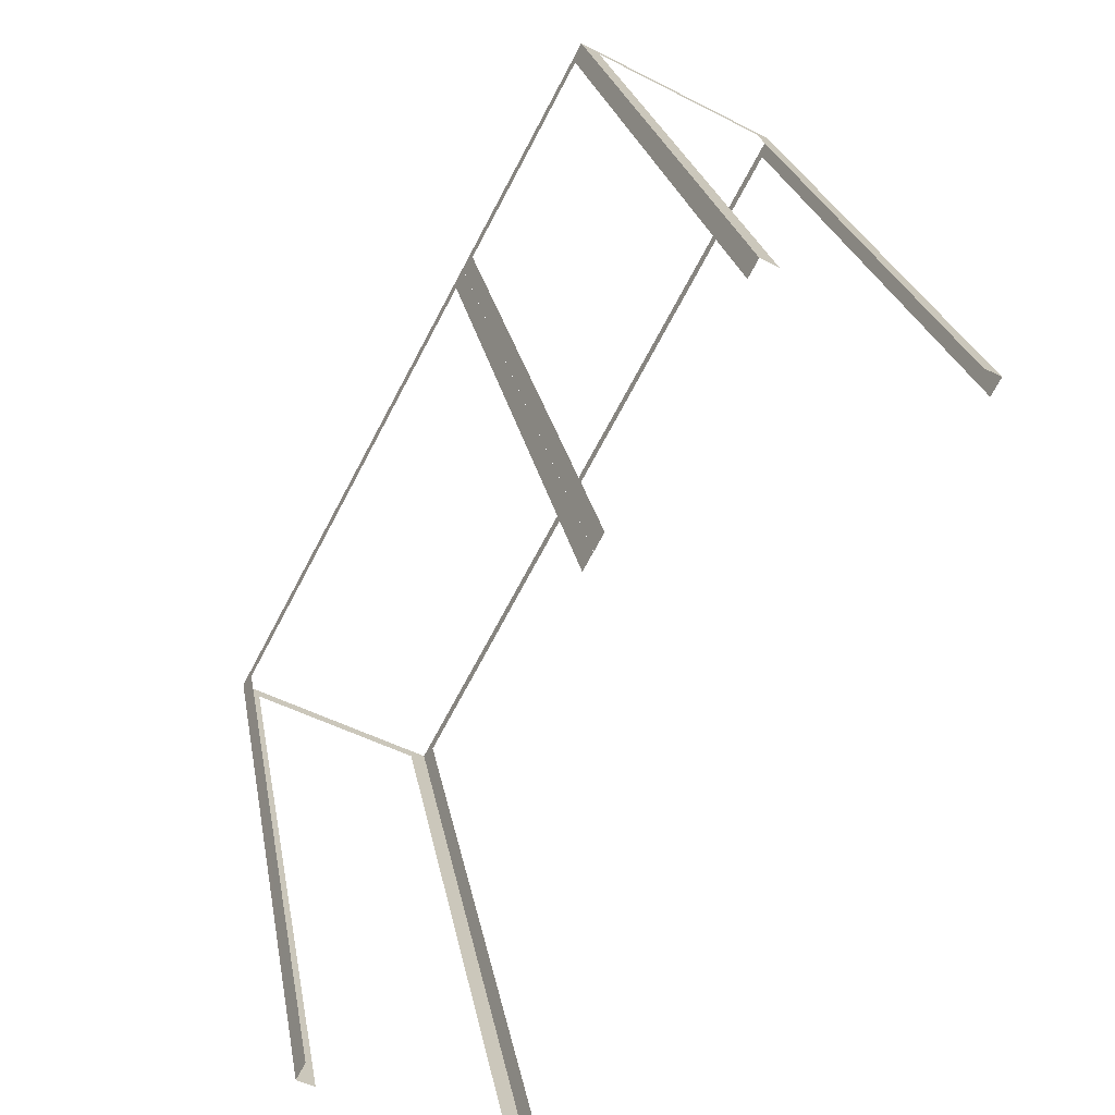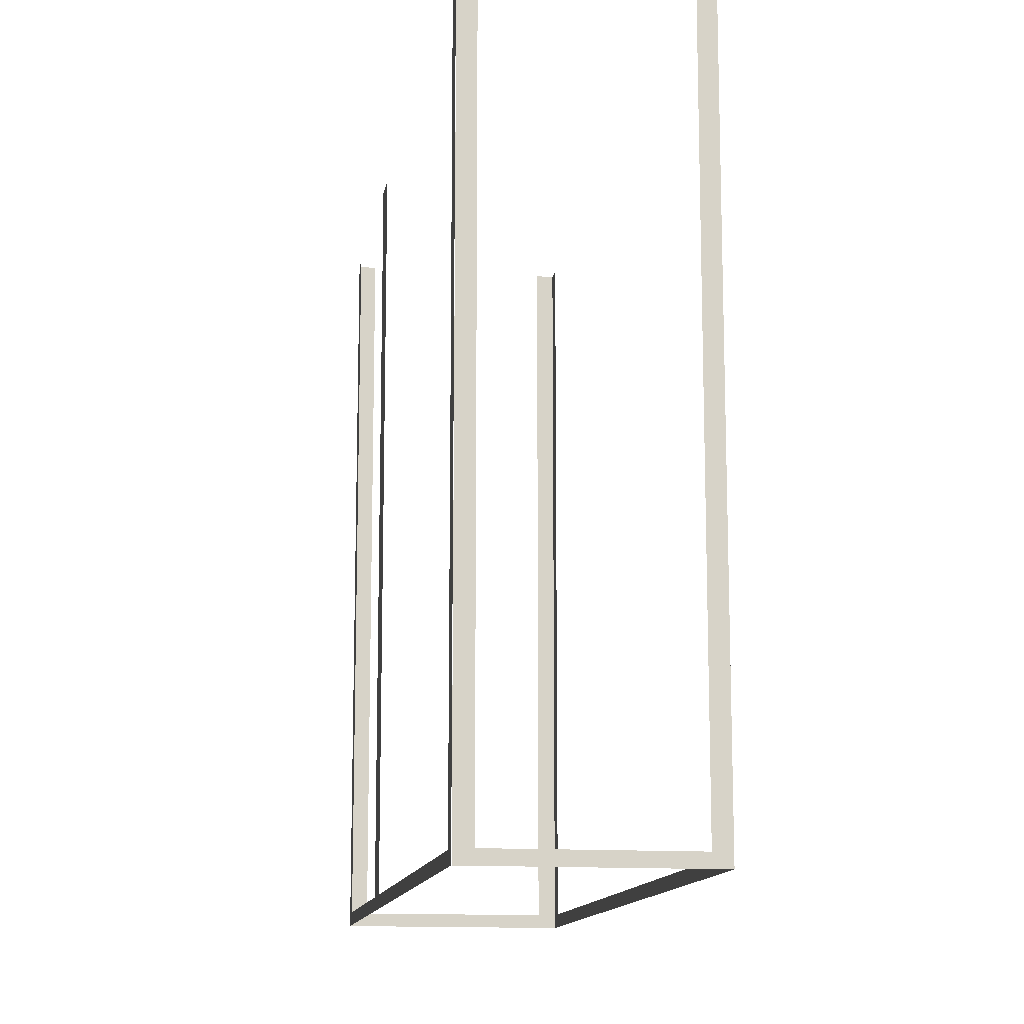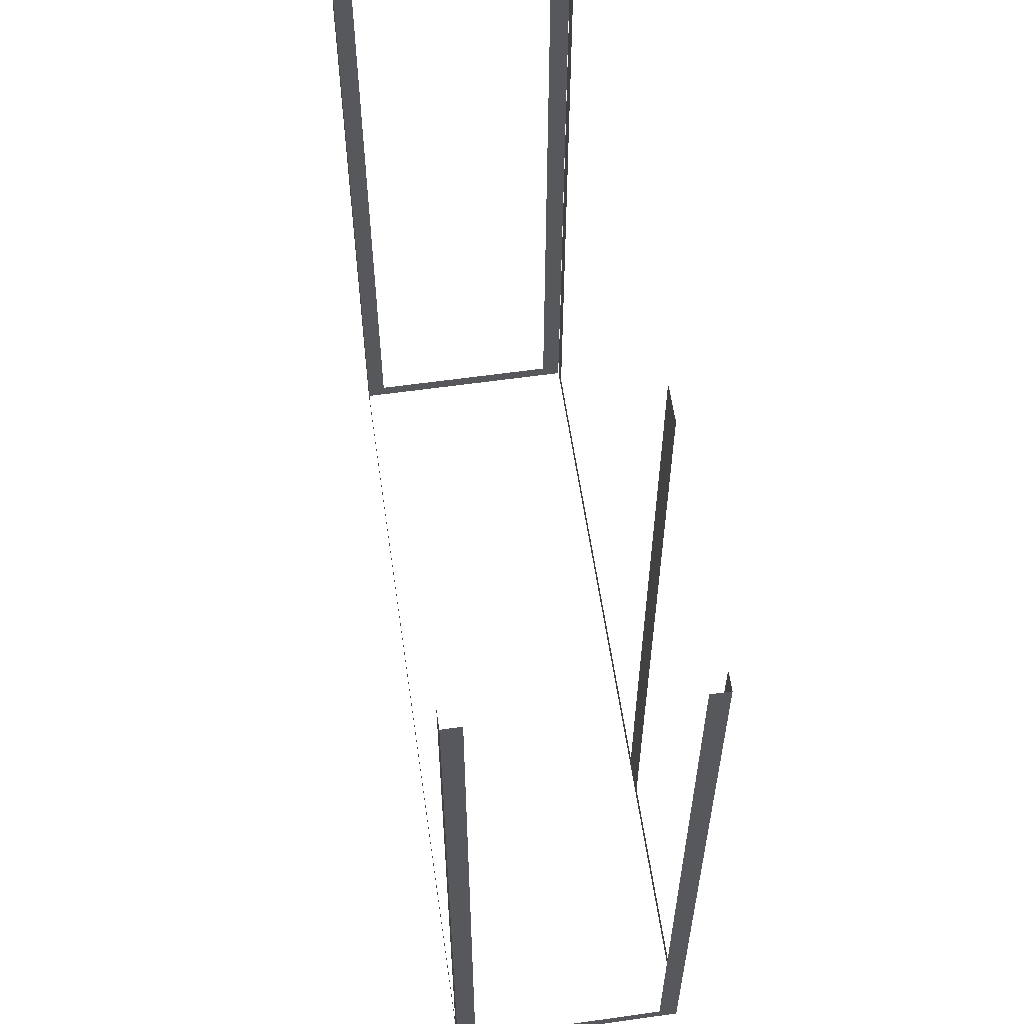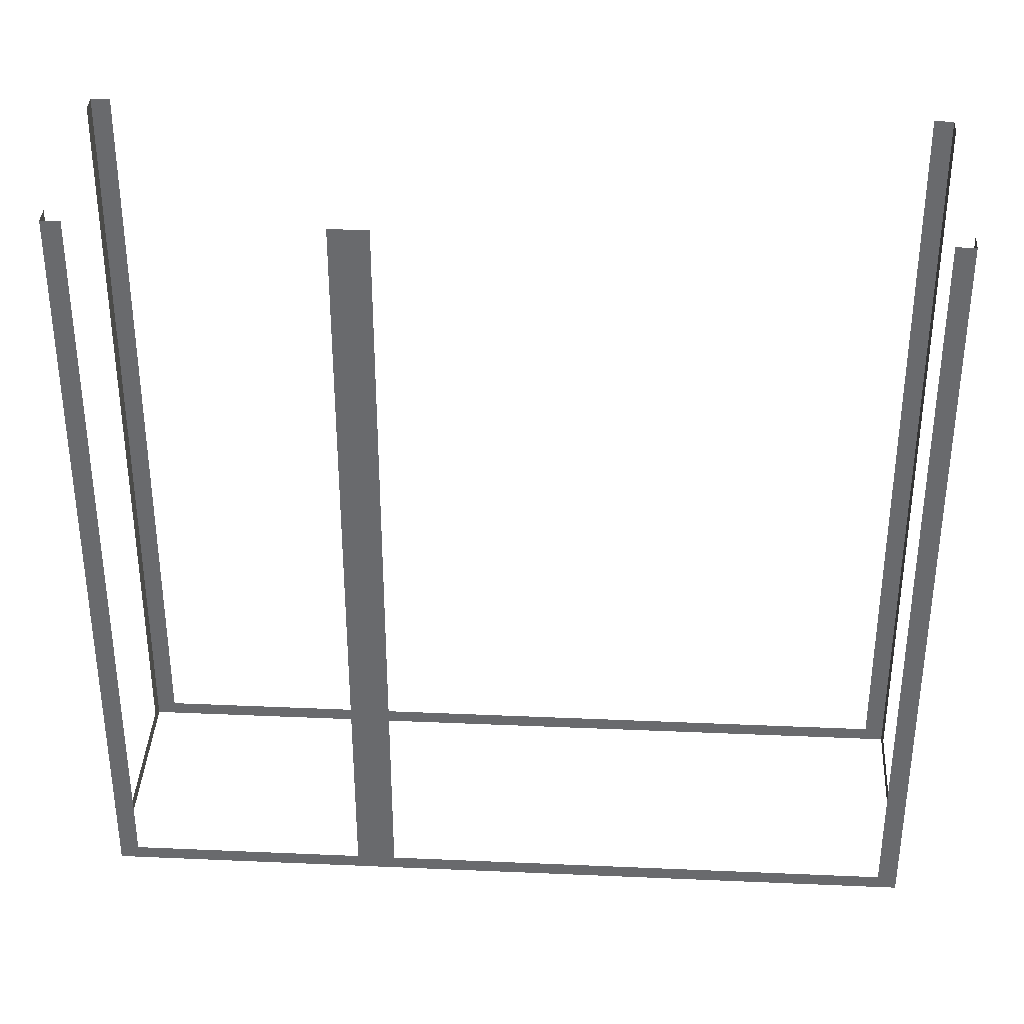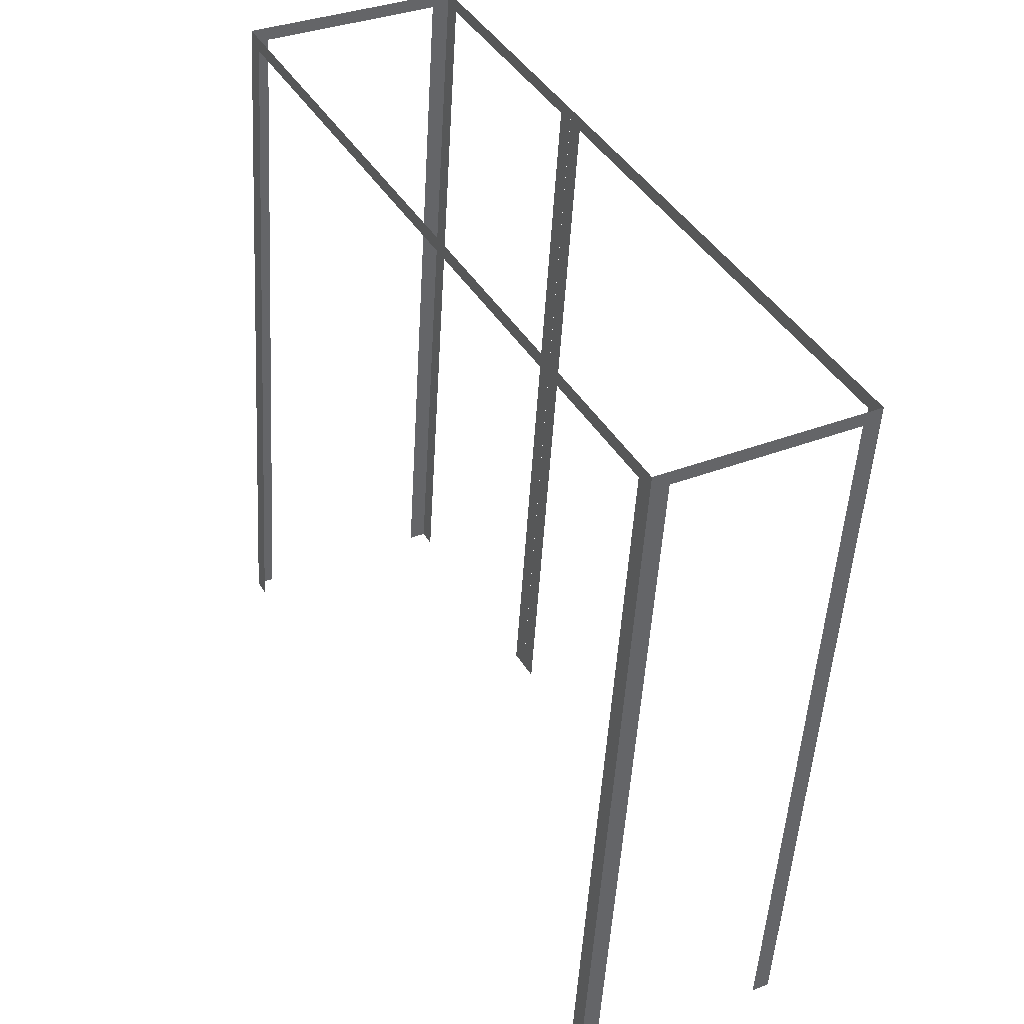
<metadata>
{"format":"obj","ext":"obj","renderer":"f3d","projection":"perspective","resolution":1024,"background":"white","views":[{"elev":23.8,"azim":-9.8,"up":"+Y"},{"elev":-12.9,"azim":-37.7,"up":"+Z"},{"elev":59.8,"azim":143.4,"up":"+Z"},{"elev":36.5,"azim":-115.1,"up":"+Z"},{"elev":-50.4,"azim":176.6,"up":"+Y"}]}
</metadata>
<code>
o geometryt000010000010000110010110000110000110100000100110st40
v 733.2 -303.9 657
v 733.7 -304.1 680.7
v 733.2 -303.9 680.7
v 727.3 -300.7 656.6
v 727.8 -301 657
v 733.7 -304.1 656.6
v 727.8 -301 680.7
v 727.3 -300.7 680.7
v 727.6 -300.2 657
v 727.3 -300.7 680.7
v 727.6 -300.2 680.7
v 735.1 -286.2 657
v 732.3 -291.4 656.6
v 727.3 -300.7 656.6
v 735.1 -286.2 680.7
v 735.4 -285.7 680.7
v 735.4 -285.7 656.6
v 745.5 -282.2 657
v 745.8 -281.7 680.7
v 745.5 -282.2 680.7
v 733.9 -303.6 657
v 745.8 -281.7 656.6
v 733.9 -303.6 680.7
v 733.7 -304.1 680.7
v 733.7 -304.1 656.6
v 735.7 -285.2 657
v 735.4 -285.7 680.7
v 735.7 -285.2 680.7
v 739.4 -278.3 656.6
v 739.1 -278.8 657
v 735.4 -285.7 656.6
v 739.1 -278.8 680.7
v 739.4 -278.3 680.7
v 739.9 -278.5 657
v 739.4 -278.3 680.7
v 739.9 -278.5 680.7
v 745.8 -281.7 656.6
v 745.3 -281.4 657
v 739.4 -278.3 656.6
v 745.3 -281.4 680.7
v 745.8 -281.7 680.7
f 1 2 3
f 4 1 5
f 4 6 1
f 2 1 6
f 7 8 5
f 8 4 5
f 9 10 11
f 9 12 13
f 13 14 9
f 10 9 14
f 15 16 12
f 16 17 12
f 17 13 12
f 18 19 20
f 21 22 18
f 19 18 22
f 23 24 21
f 24 25 21
f 25 22 21
f 26 27 28
f 29 26 30
f 29 31 26
f 27 26 31
f 32 33 30
f 33 29 30
f 34 35 36
f 37 34 38
f 37 39 34
f 35 34 39
f 40 41 38
f 41 37 38

</code>
